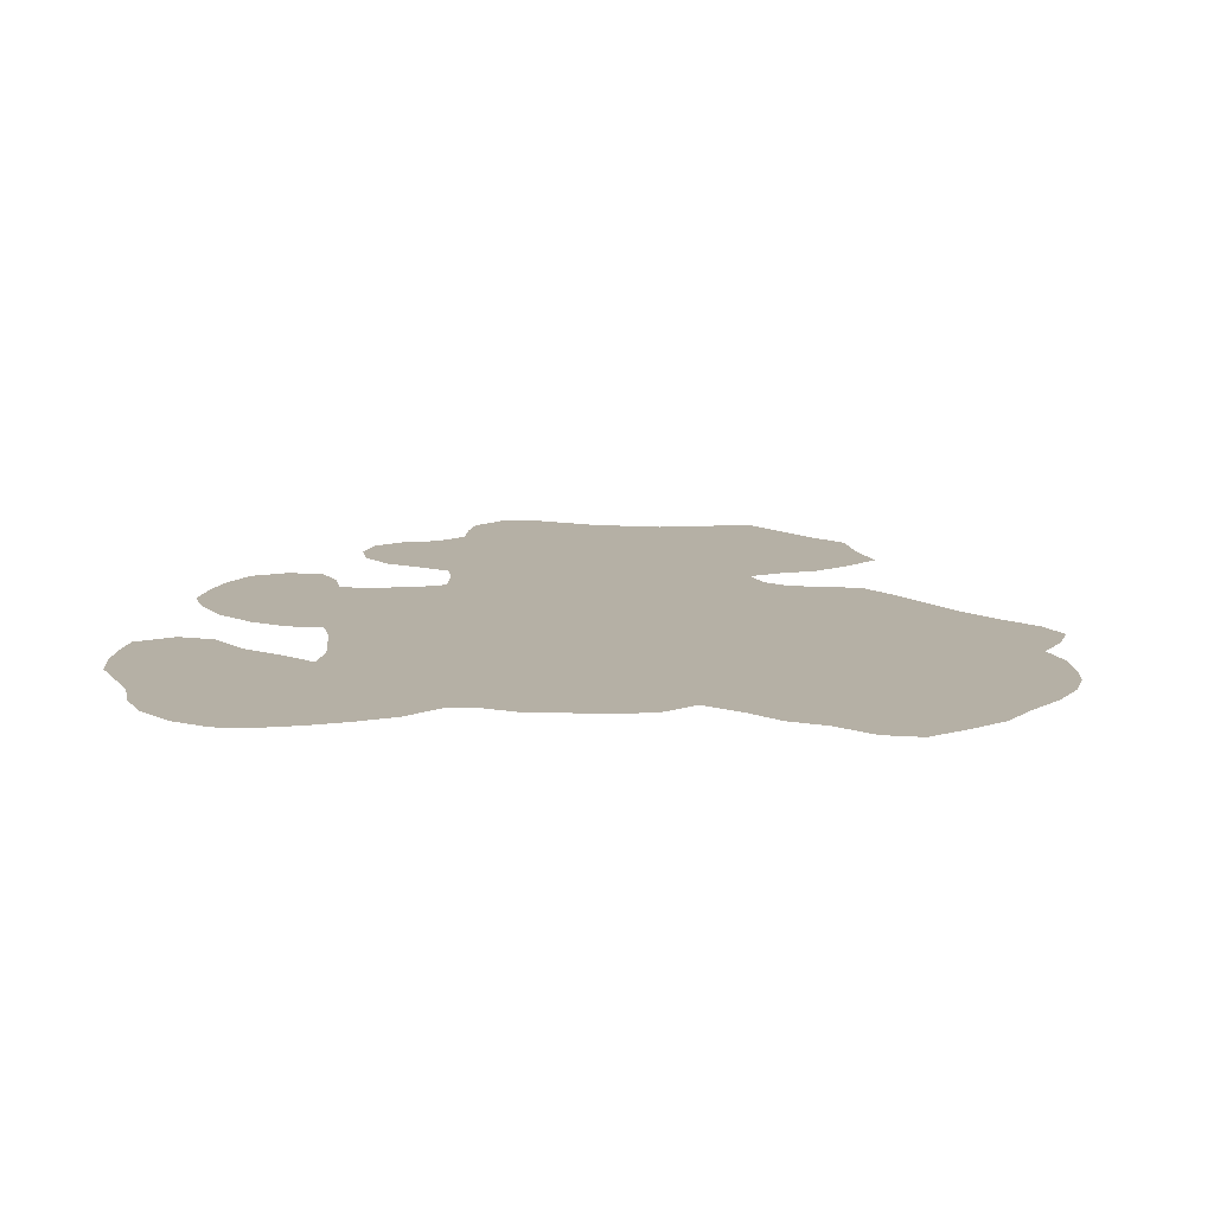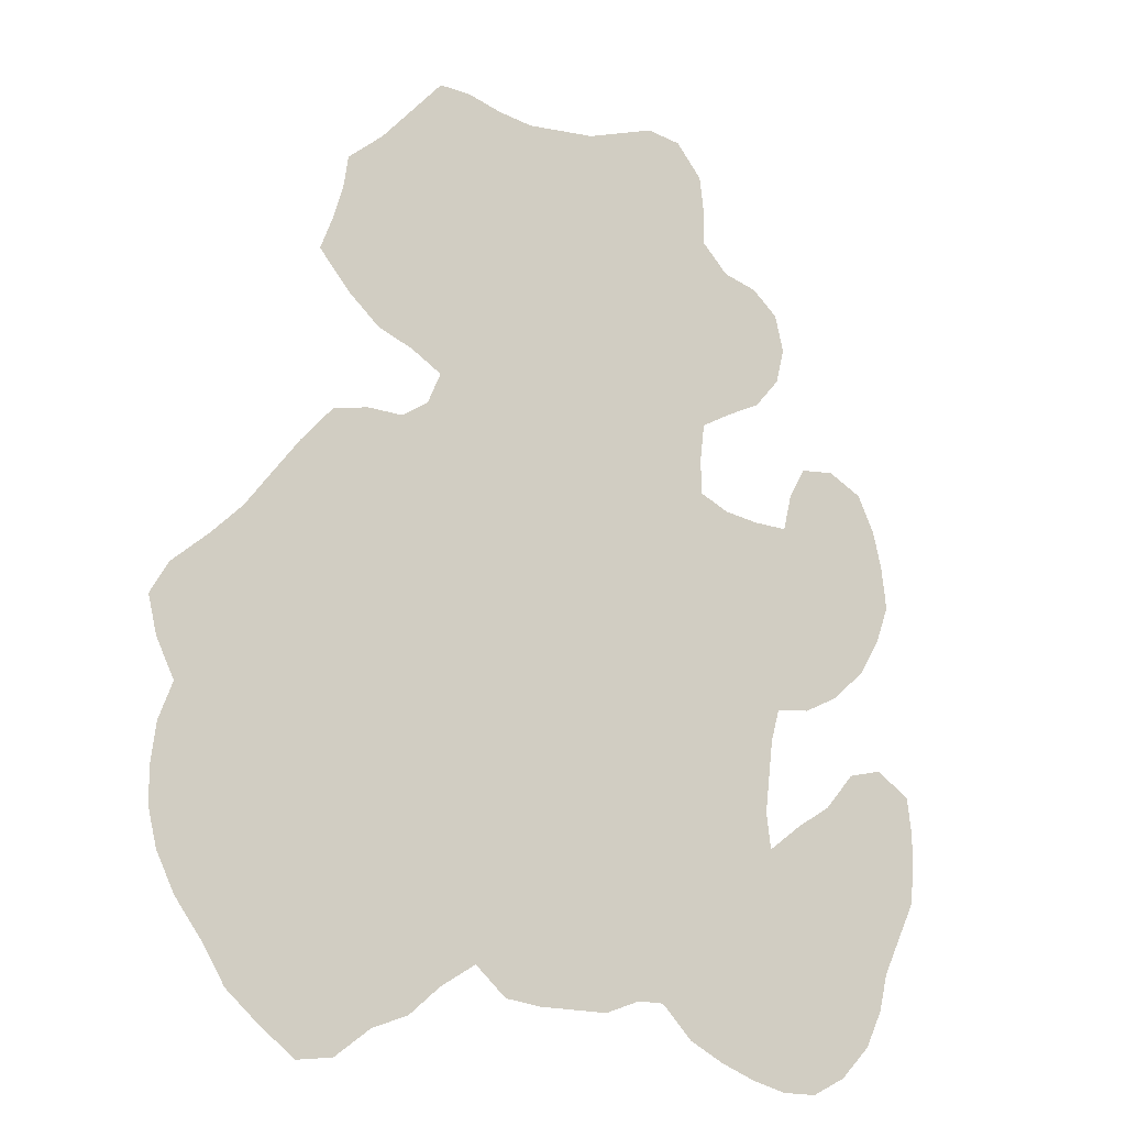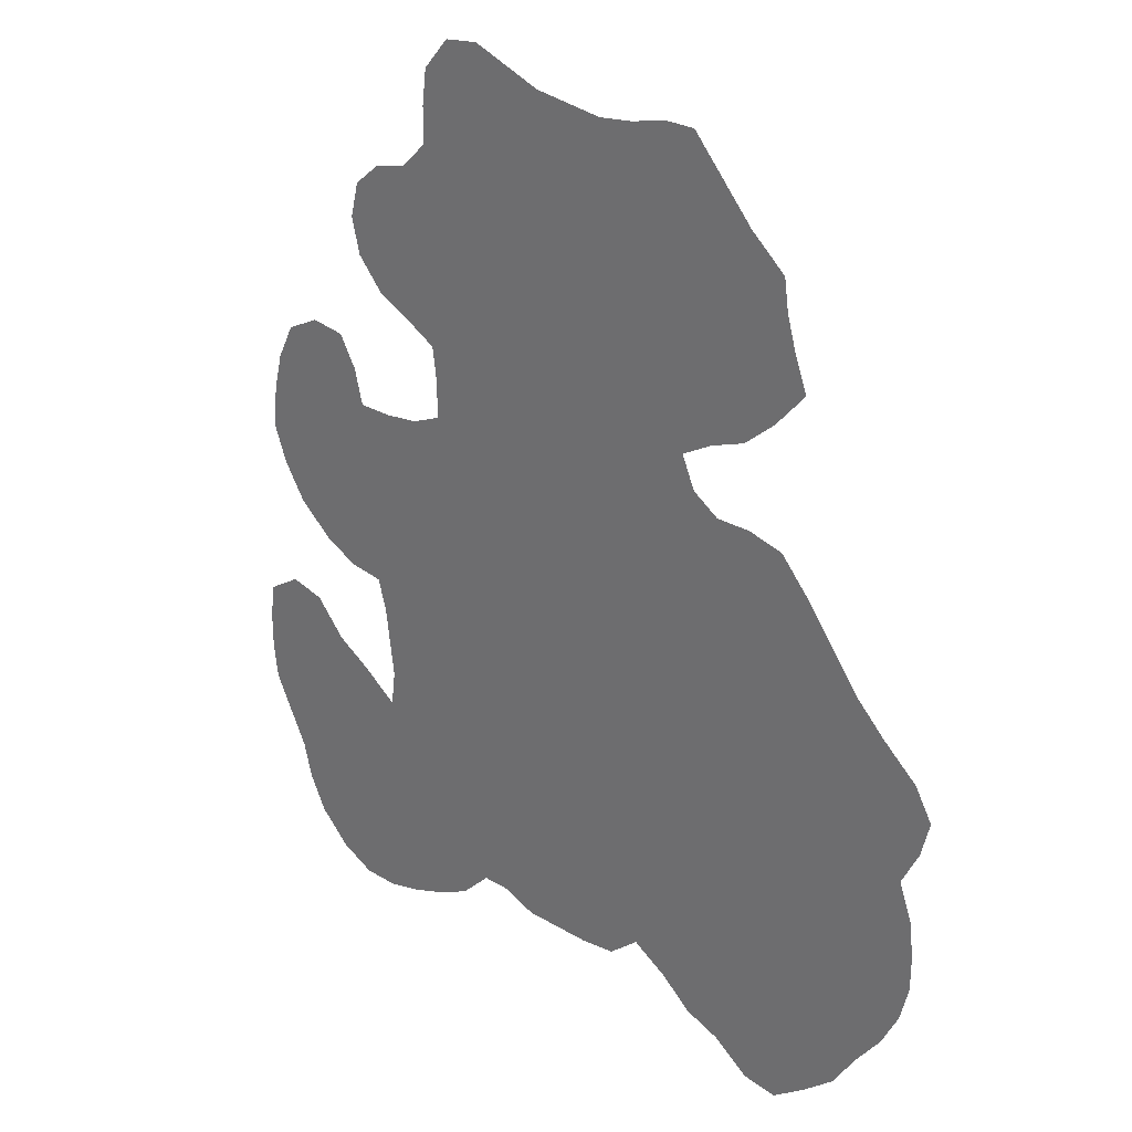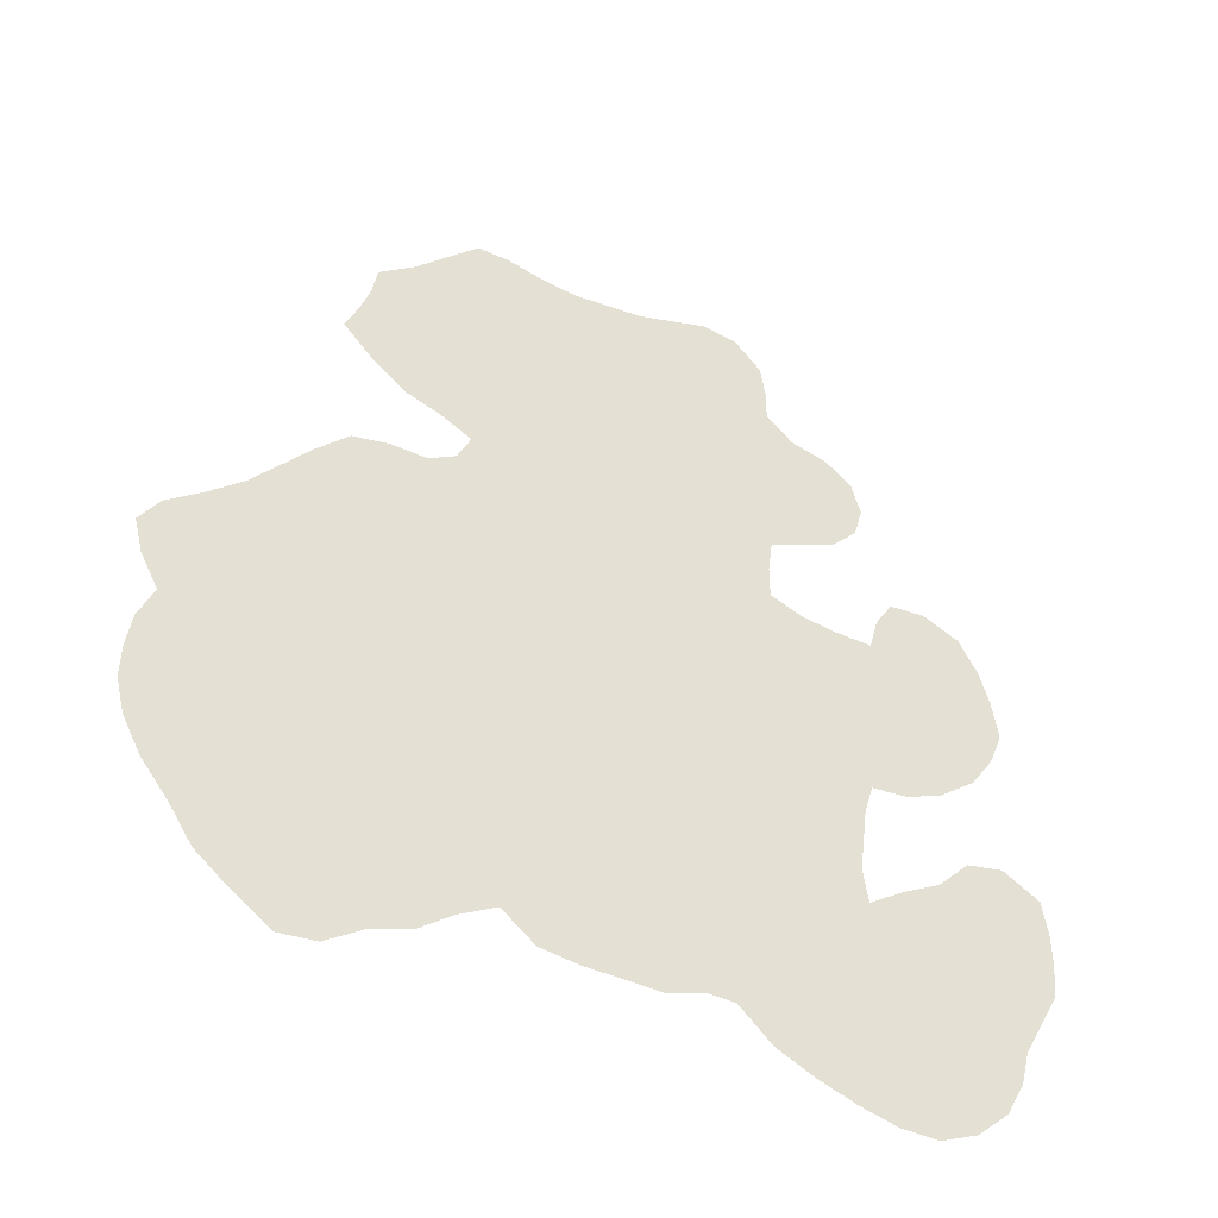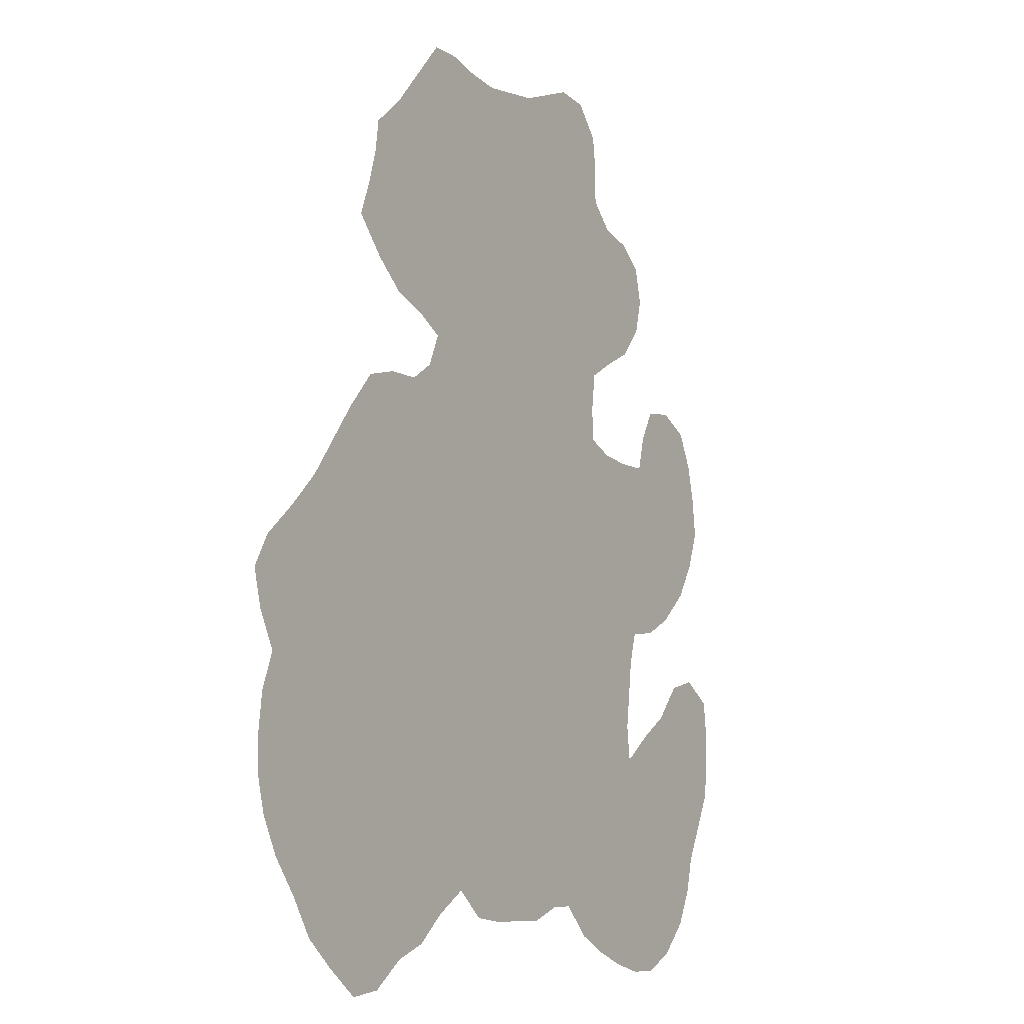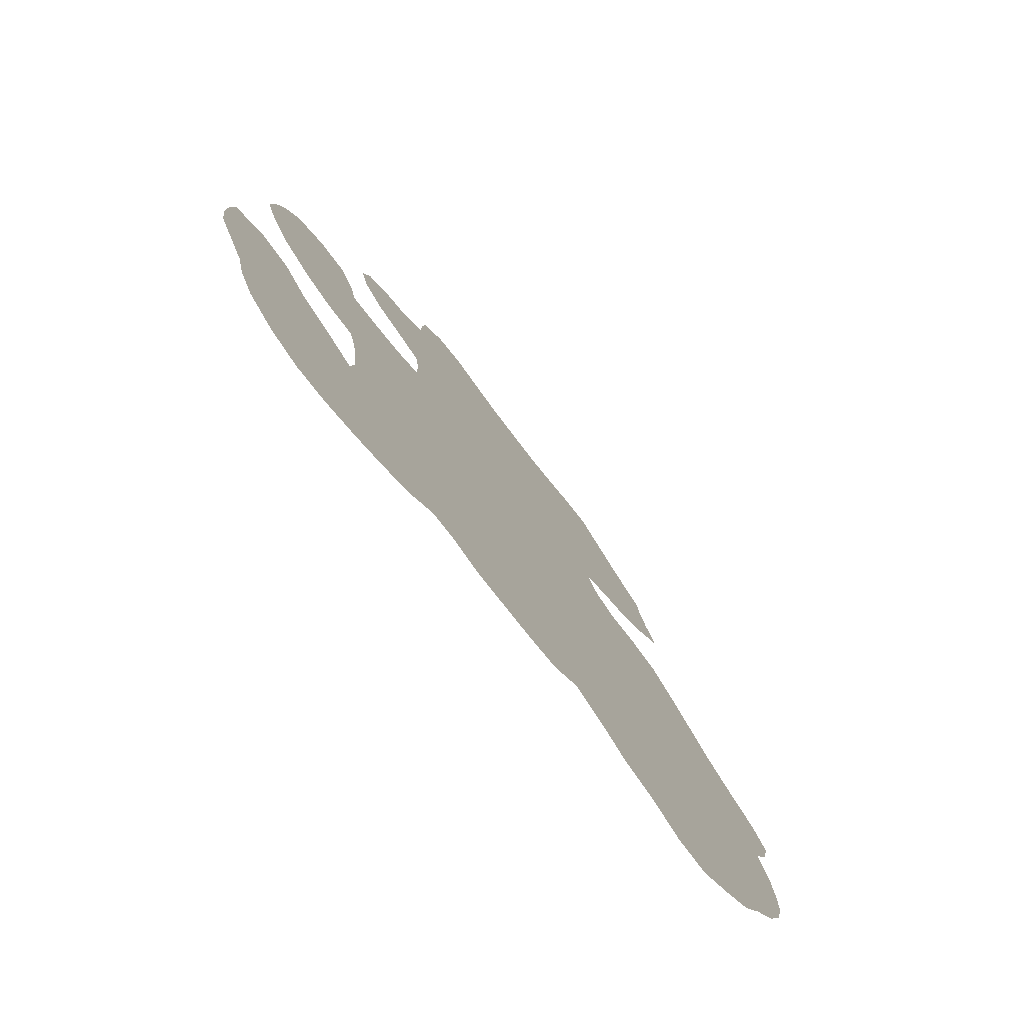
<metadata>
{"format":"obj","ext":"obj","renderer":"f3d","projection":"perspective","resolution":1024,"background":"white","views":[{"elev":11.7,"azim":2.7,"up":"+Z"},{"elev":-17.6,"azim":145.9,"up":"+Y"},{"elev":28.0,"azim":42.0,"up":"+Y"},{"elev":-48.3,"azim":153.6,"up":"+Y"},{"elev":-8.5,"azim":122.5,"up":"+Y"},{"elev":-77.7,"azim":-52.0,"up":"+Y"}]}
</metadata>
<code>
v 0.02347 0.5305 0
v 0.02817 0.5681 0
v 0.03756 0.6056 0
v 0.05634 0.6432 0
v 0.0939 0.662 0
v 0.1315 0.6573 0
v 0.1502 0.6244 0
v 0.1596 0.5868 0
v 0.1972 0.5868 0
v 0.2347 0.5916 0
v 0.2676 0.6056 0
v 0.2676 0.6432 0
v 0.2629 0.6807 0
v 0.2301 0.6995 0
v 0.1925 0.7183 0
v 0.1643 0.7512 0
v 0.1549 0.7887 0
v 0.1643 0.8263 0
v 0.1925 0.8498 0
v 0.2301 0.8591 0
v 0.2582 0.8873 0
v 0.2582 0.9249 0
v 0.2629 0.9624 0
v 0.2911 0.9953 0
v 0.3286 1 0
v 0.3662 0.9859 0
v 0.4038 0.9718 0
v 0.4413 0.9671 0
v 0.4789 0.9624 0
v 0.5164 0.9671 0
v 0.554 0.9765 0
v 0.5868 0.9765 0
v 0.6197 0.939 0
v 0.6526 0.9014 0
v 0.6901 0.8685 0
v 0.6948 0.8357 0
v 0.7042 0.8028 0
v 0.7183 0.7653 0
v 0.6855 0.7277 0
v 0.6526 0.6995 0
v 0.615 0.6855 0
v 0.5822 0.6667 0
v 0.5962 0.6338 0
v 0.6244 0.615 0
v 0.662 0.615 0
v 0.6995 0.6056 0
v 0.7324 0.5681 0
v 0.7606 0.5305 0
v 0.7887 0.493 0
v 0.8216 0.4601 0
v 0.8591 0.4272 0
v 0.8779 0.3944 0
v 0.8685 0.3568 0
v 0.8498 0.3192 0
v 0.8639 0.2817 0
v 0.8685 0.2441 0
v 0.8685 0.2066 0
v 0.8591 0.169 0
v 0.8404 0.1315 0
v 0.8122 0.0939 0
v 0.7887 0.05634 0
v 0.7559 0.02817 0
v 0.7183 0 0
v 0.6807 0.004695 0
v 0.6432 0.03286 0
v 0.6056 0.04695 0
v 0.5728 0.07512 0
v 0.5352 0.09859 0
v 0.5023 0.07042 0
v 0.4648 0.06573 0
v 0.4272 0.06573 0
v 0.3897 0.06573 0
v 0.3521 0.07981 0
v 0.3239 0.07981 0
v 0.2911 0.04695 0
v 0.2535 0.02817 0
v 0.216 0.01409 0
v 0.1784 0.004695 0
v 0.1409 0.004695 0
v 0.1033 0.02347 0
v 0.07042 0.05634 0
v 0.05164 0.0939 0
v 0.04225 0.1315 0
v 0.02347 0.169 0
v 0.004695 0.2066 0
v 0 0.2441 0
v 0 0.2817 0
v 0.004695 0.3192 0
v 0.04225 0.3427 0
v 0.07981 0.3333 0
v 0.1127 0.2958 0
v 0.1502 0.2723 0
v 0.1878 0.2441 0
v 0.1925 0.2817 0
v 0.1878 0.3192 0
v 0.1831 0.3568 0
v 0.1737 0.3897 0
v 0.1361 0.3944 0
v 0.09859 0.4132 0
v 0.06103 0.446 0
v 0.03756 0.4836 0
v 0.02347 0.5211 0
f 11 43 42
f 78 81 80
f 85 91 86
f 23 25 24
f 11 42 12
f 12 42 13
f 78 80 79
f 77 81 78
f 68 70 69
f 76 93 77
f 77 93 81
f 56 67 59
f 56 59 58
f 56 58 57
f 44 68 48
f 48 68 49
f 49 68 54
f 54 68 67
f 54 56 55
f 54 67 56
f 3 7 4
f 3 8 7
f 22 25 23
f 22 26 25
f 21 26 22
f 59 67 60
f 62 64 63
f 81 93 82
f 82 93 83
f 84 91 85
f 8 101 100
f 1 101 8
f 2 8 3
f 1 8 2
f 86 91 87
f 87 91 90
f 87 89 88
f 87 90 89
f 21 27 26
f 49 54 50
f 31 33 32
f 30 41 34
f 30 34 33
f 29 42 30
f 30 42 41
f 30 33 31
f 34 36 35
f 34 41 36
f 36 41 40
f 36 40 37
f 17 19 18
f 16 19 17
f 8 100 99
f 8 99 98
f 60 65 61
f 60 67 65
f 61 65 62
f 62 65 64
f 68 71 70
f 68 73 71
f 73 93 74
f 84 92 91
f 83 93 92
f 83 92 84
f 11 96 43
f 43 96 44
f 44 96 68
f 68 96 95
f 1 102 101
f 37 39 38
f 37 40 39
f 44 48 47
f 44 47 45
f 45 47 46
f 50 54 53
f 51 53 52
f 50 53 51
f 13 42 28
f 28 42 29
f 13 28 21
f 21 28 27
f 4 7 5
f 5 7 6
f 13 21 20
f 13 20 14
f 14 20 15
f 15 20 16
f 16 20 19
f 65 67 66
f 71 73 72
f 75 93 76
f 74 93 75
f 73 94 93
f 68 94 73
f 68 95 94
f 9 97 10
f 10 97 11
f 11 97 96
f 8 98 97
f 8 97 9

</code>
